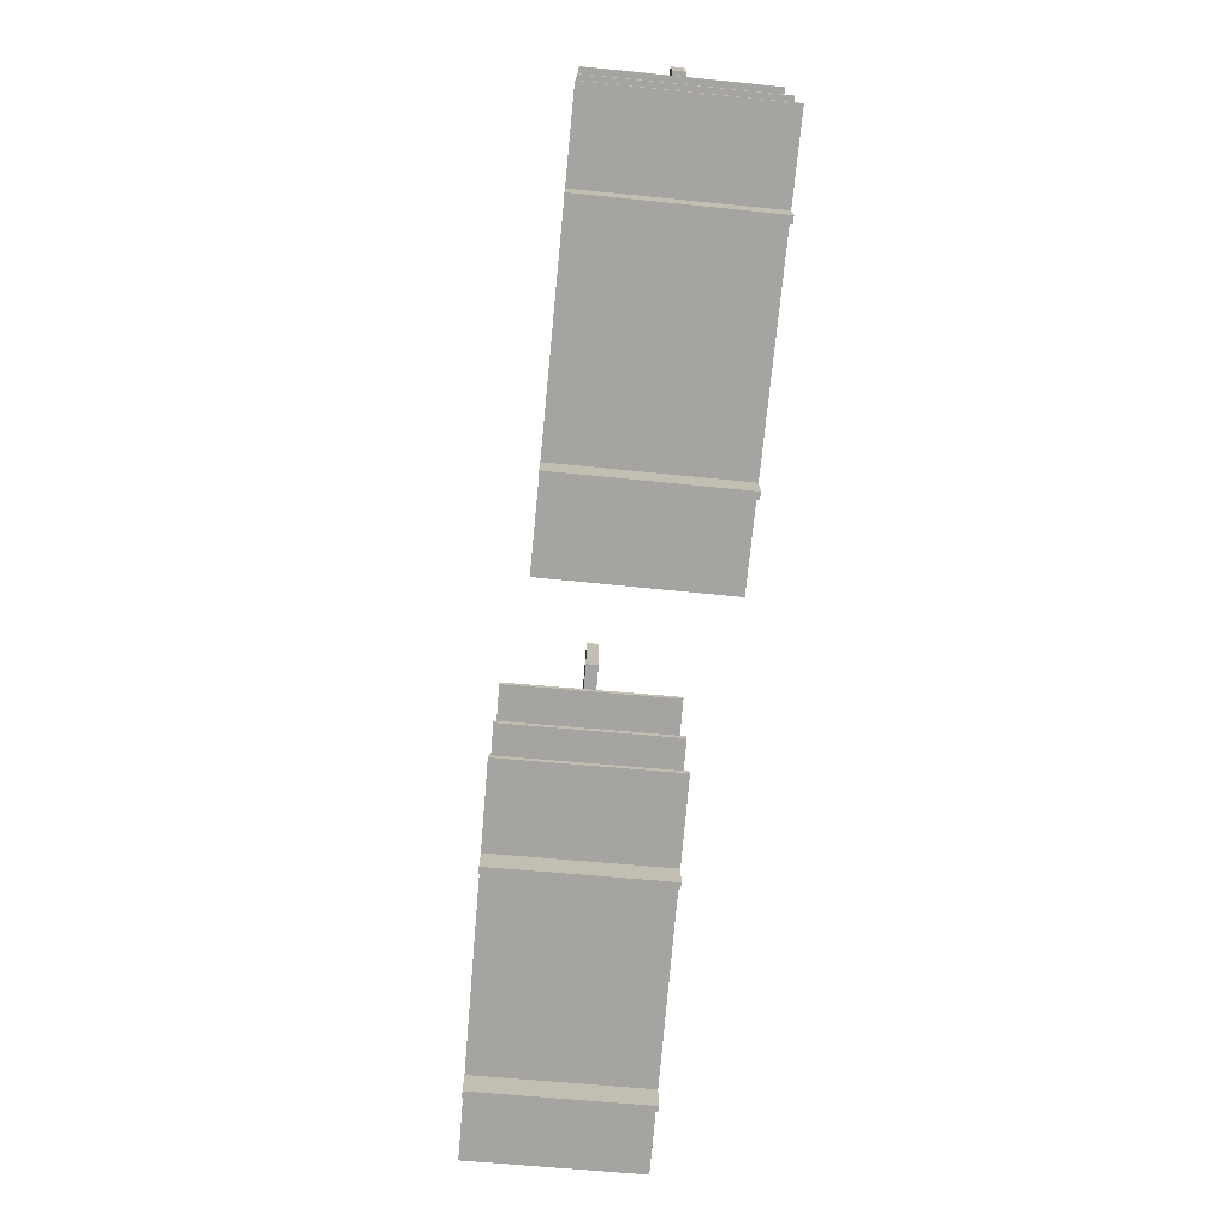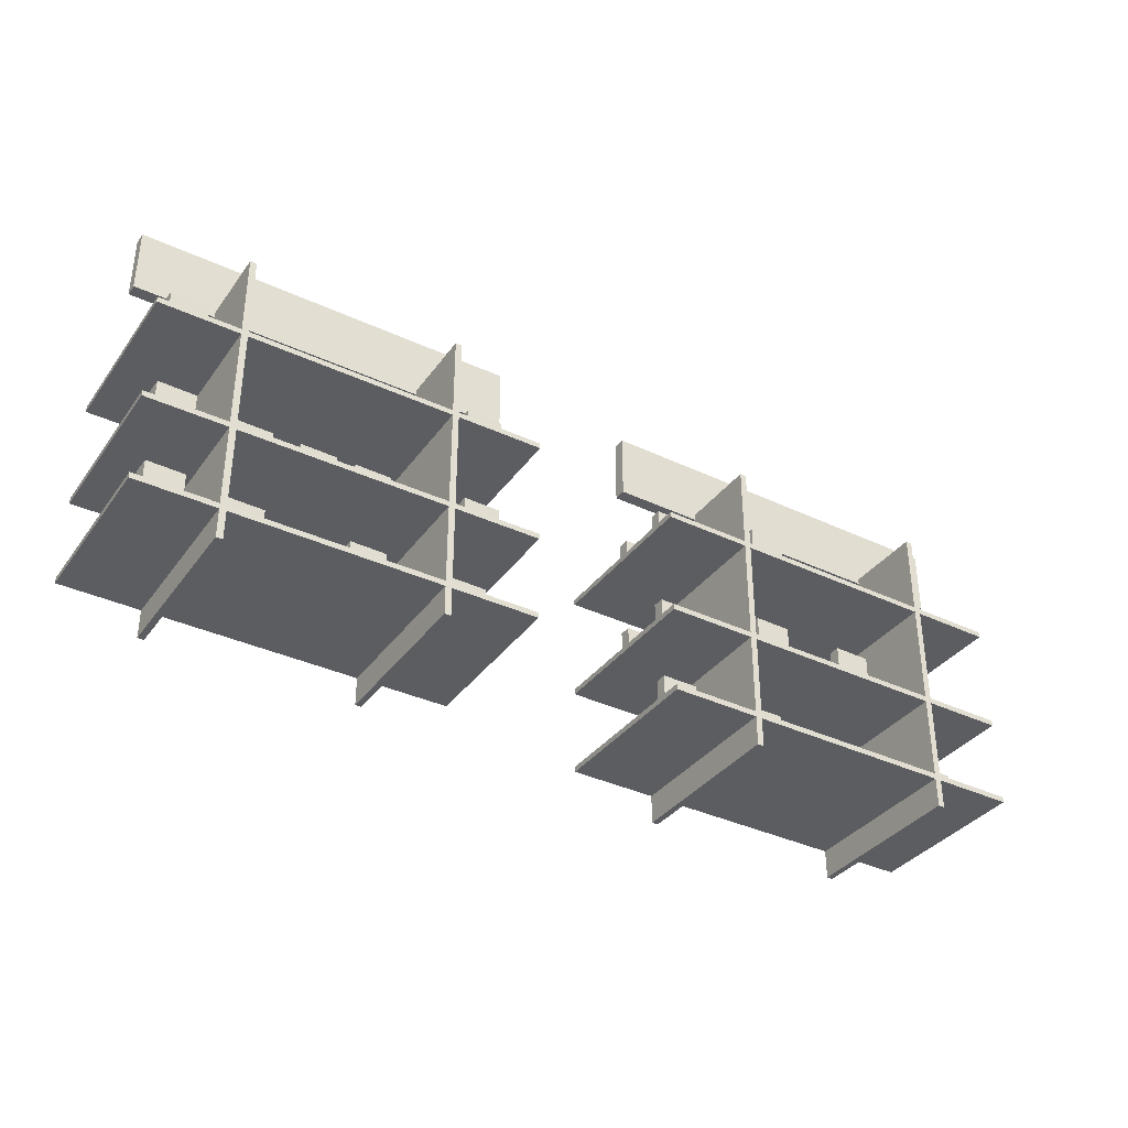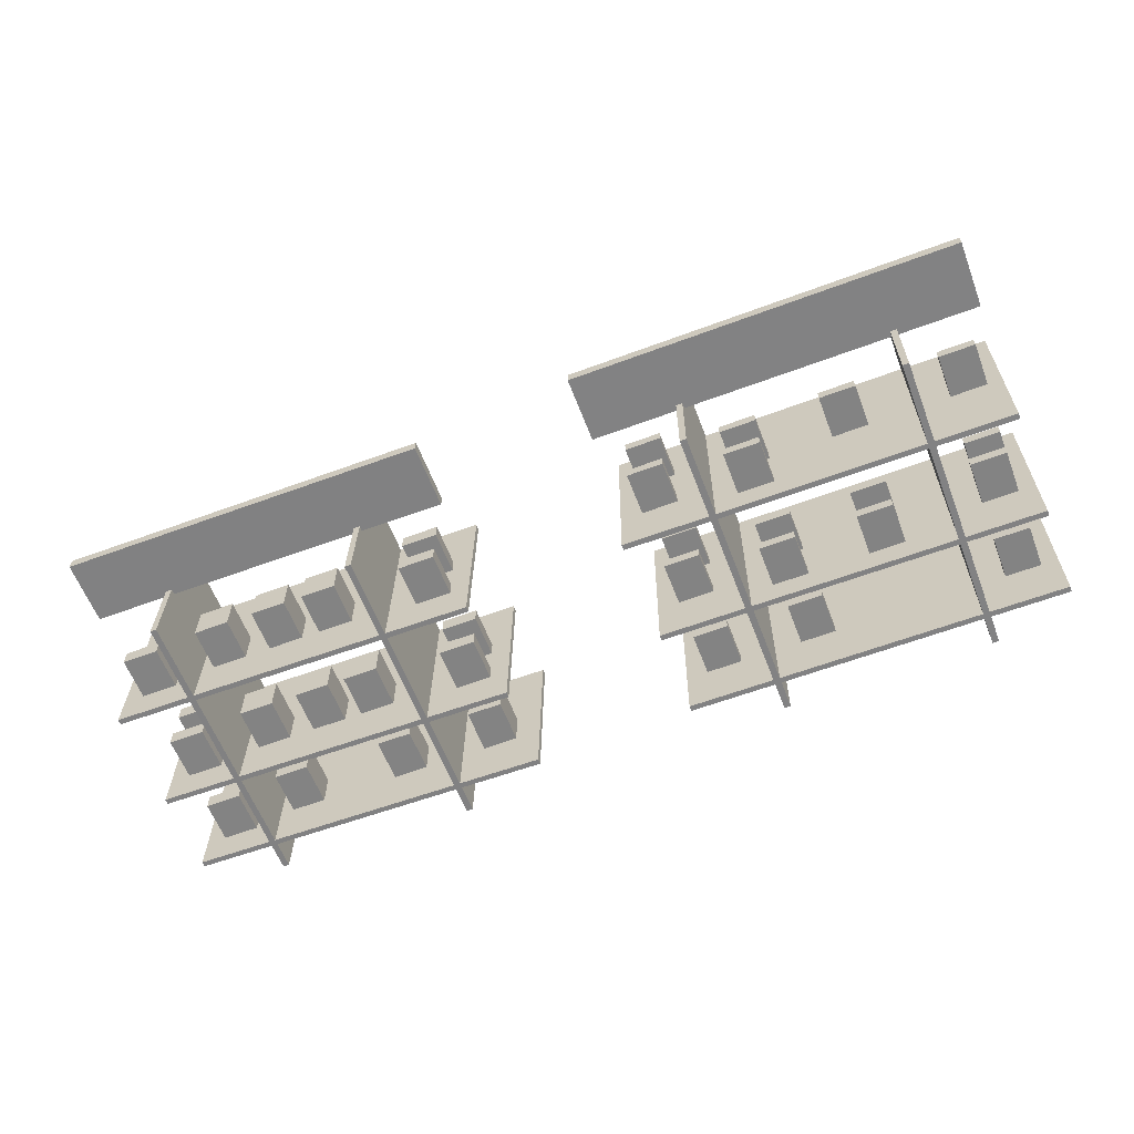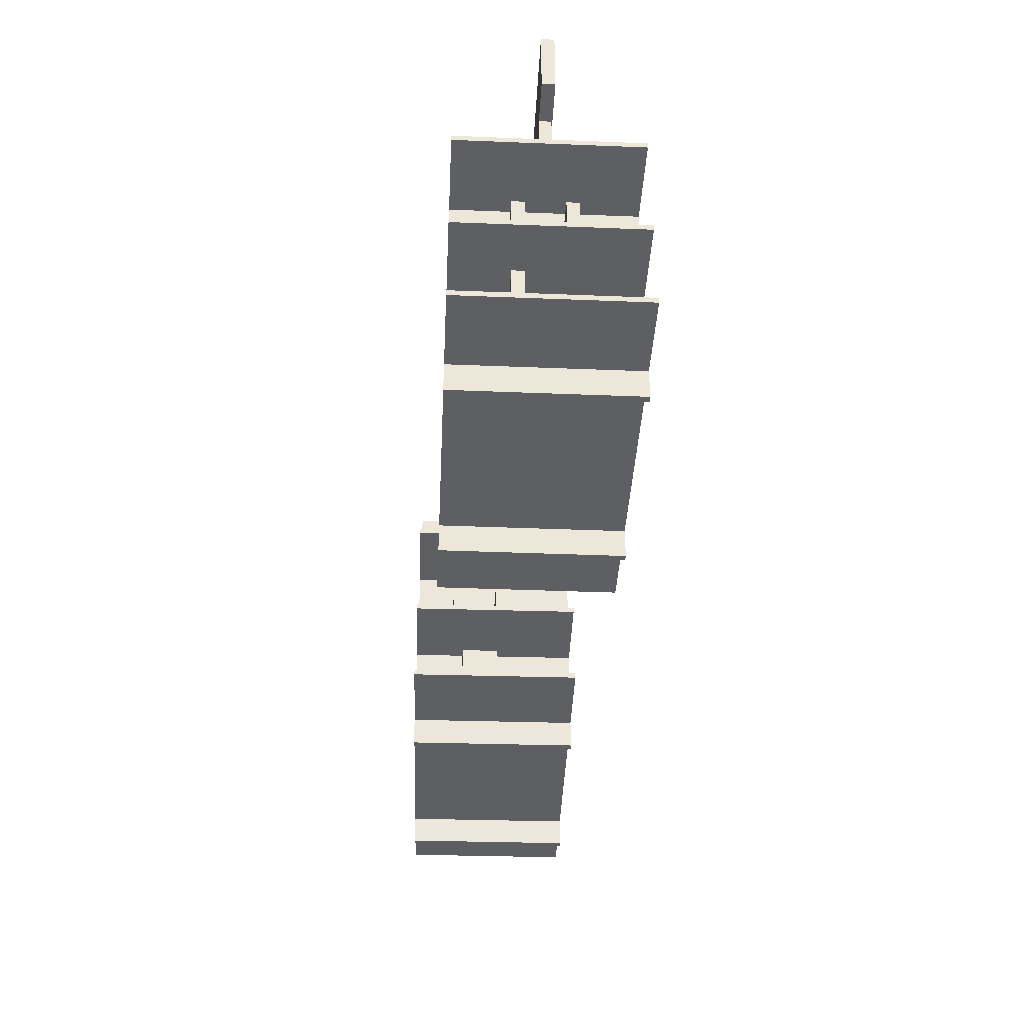
<metadata>
{"format":"obj","ext":"obj","renderer":"f3d","projection":"perspective","resolution":1024,"background":"white","views":[{"elev":-73.2,"azim":-96.0,"up":"+Y"},{"elev":-36.2,"azim":147.7,"up":"+Y"},{"elev":-61.0,"azim":-159.0,"up":"+Z"},{"elev":-39.8,"azim":-93.2,"up":"+Y"}]}
</metadata>
<code>
g default
v 2.192 3.474 7.868
v 5.547 3.474 7.934
v 2.192 4.053 7.868
v 5.547 4.053 7.934
v 2.194 4.053 7.76
v 5.55 4.053 7.825
v 2.194 3.474 7.76
v 5.55 3.474 7.825
v 4.781 0.7992 8.612
v 4.837 0.7992 8.613
v 4.781 3.523 8.612
v 4.837 3.523 8.613
v 4.81 3.523 7.118
v 4.866 3.523 7.119
v 4.81 0.7992 7.118
v 4.866 0.7992 7.119
v 2.934 0.7992 8.576
v 2.99 0.7992 8.577
v 2.934 3.523 8.576
v 2.99 3.523 8.577
v 2.963 3.523 7.082
v 3.019 3.523 7.083
v 2.963 0.7992 7.082
v 3.019 0.7992 7.083
v 2.172 2.748 8.561
v 5.528 2.748 8.627
v 2.172 2.797 8.561
v 5.528 2.797 8.627
v 2.202 2.797 7.067
v 5.557 2.797 7.132
v 2.202 2.748 7.067
v 5.557 2.748 7.132
v 2.172 1.817 8.561
v 5.528 1.817 8.627
v 2.172 1.866 8.561
v 5.528 1.866 8.627
v 2.202 1.866 7.067
v 5.557 1.866 7.132
v 2.202 1.817 7.067
v 5.557 1.817 7.132
v 2.172 1.055 8.561
v 5.528 1.055 8.627
v 2.172 1.104 8.561
v 5.528 1.104 8.627
v 2.202 1.104 7.067
v 5.557 1.104 7.132
v 2.202 1.055 7.067
v 5.557 1.055 7.132
v 2.739 1.109 7.516
v 2.422 1.109 7.516
v 2.739 1.507 7.516
v 2.422 1.507 7.516
v 2.739 1.507 7.841
v 2.422 1.507 7.841
v 2.739 1.109 7.841
v 2.422 1.109 7.841
v 3.635 1.109 7.516
v 3.318 1.109 7.516
v 3.635 1.507 7.516
v 3.318 1.507 7.516
v 3.635 1.507 7.841
v 3.318 1.507 7.841
v 3.635 1.109 7.841
v 3.318 1.109 7.841
v 4.673 1.109 7.516
v 4.356 1.109 7.516
v 4.673 1.507 7.516
v 4.356 1.507 7.516
v 4.673 1.507 7.841
v 4.356 1.507 7.841
v 4.673 1.109 7.841
v 4.356 1.109 7.841
v 4.673 1.864 7.516
v 4.356 1.864 7.516
v 4.673 2.262 7.516
v 4.356 2.262 7.516
v 4.673 2.262 7.841
v 4.356 2.262 7.841
v 4.673 1.864 7.841
v 4.356 1.864 7.841
v 4.119 1.864 7.516
v 3.802 1.864 7.516
v 4.119 2.262 7.516
v 3.802 2.262 7.516
v 4.119 2.262 7.841
v 3.802 2.262 7.841
v 4.119 1.864 7.841
v 3.802 1.864 7.841
v 3.641 1.864 7.516
v 3.324 1.864 7.516
v 3.641 2.262 7.516
v 3.324 2.262 7.516
v 3.641 2.262 7.841
v 3.324 2.262 7.841
v 3.641 1.864 7.841
v 3.324 1.864 7.841
v 3.641 2.782 7.516
v 3.324 2.782 7.516
v 3.641 3.18 7.516
v 3.324 3.18 7.516
v 3.641 3.18 7.841
v 3.324 3.18 7.841
v 3.641 2.782 7.841
v 3.324 2.782 7.841
v 4.679 2.782 7.516
v 4.362 2.782 7.516
v 4.679 3.18 7.516
v 4.362 3.18 7.516
v 4.679 3.18 7.841
v 4.362 3.18 7.841
v 4.679 2.782 7.841
v 4.362 2.782 7.841
v 4.125 2.782 7.516
v 3.808 2.782 7.516
v 4.125 3.18 7.516
v 3.808 3.18 7.516
v 4.125 3.18 7.841
v 3.808 3.18 7.841
v 4.125 2.782 7.841
v 3.808 2.782 7.841
v 5.041 2.783 7.419
v 5.041 2.783 7.567
v 5.041 3.181 7.419
v 5.041 3.181 7.567
v 5.367 3.181 7.419
v 5.367 3.181 7.567
v 5.367 2.783 7.419
v 5.367 2.783 7.567
v 5.035 1.86 7.826
v 5.035 1.86 7.974
v 5.035 2.259 7.826
v 5.035 2.259 7.974
v 5.361 2.259 7.826
v 5.361 2.259 7.974
v 5.361 1.86 7.826
v 5.361 1.86 7.974
v 5.041 1.86 7.419
v 5.041 1.86 7.567
v 5.041 2.259 7.419
v 5.041 2.259 7.567
v 5.367 2.259 7.419
v 5.367 2.259 7.567
v 5.367 1.86 7.419
v 5.367 1.86 7.567
v 5.041 1.095 7.419
v 5.041 1.095 7.567
v 5.041 1.493 7.419
v 5.041 1.493 7.567
v 5.367 1.493 7.419
v 5.367 1.493 7.567
v 5.367 1.095 7.419
v 5.367 1.095 7.567
v 2.37 1.86 7.826
v 2.37 1.86 7.974
v 2.37 2.259 7.826
v 2.37 2.259 7.974
v 2.695 2.259 7.826
v 2.695 2.259 7.974
v 2.695 1.86 7.826
v 2.695 1.86 7.974
v 2.37 1.86 7.419
v 2.37 1.86 7.567
v 2.37 2.259 7.419
v 2.37 2.259 7.567
v 2.695 2.259 7.419
v 2.695 2.259 7.567
v 2.695 1.86 7.419
v 2.695 1.86 7.567
v 2.37 2.783 7.826
v 2.37 2.783 7.974
v 2.37 3.181 7.826
v 2.37 3.181 7.974
v 2.695 3.181 7.826
v 2.695 3.181 7.974
v 2.695 2.783 7.826
v 2.695 2.783 7.974
v 2.37 2.783 7.419
v 2.37 2.783 7.567
v 2.37 3.181 7.419
v 2.37 3.181 7.567
v 2.695 3.181 7.419
v 2.695 3.181 7.567
v 2.695 2.783 7.419
v 2.695 2.783 7.567
v 0.7727 3.492 7.963
v -2.701 3.492 7.94
v 0.7727 4.091 7.963
v -2.701 4.091 7.94
v 0.772 4.091 8.075
v -2.702 4.091 8.052
v 0.772 3.492 8.075
v -2.702 3.492 8.052
v -0.01061 0.7231 7.24
v -0.0687 0.7231 7.239
v -0.01061 3.543 7.24
v -0.0687 3.543 7.239
v -0.0208 3.543 8.787
v -0.0789 3.543 8.787
v -0.0208 0.7231 8.787
v -0.0789 0.7231 8.787
v 0.7774 2.74 7.245
v -2.697 2.74 7.222
v 0.7774 2.791 7.245
v -2.697 2.791 7.222
v 0.7672 2.791 8.792
v -2.707 2.791 8.769
v 0.7672 2.74 8.792
v -2.707 2.74 8.769
v -1.923 0.7231 7.227
v -1.982 0.7231 7.227
v -1.923 3.543 7.227
v -1.982 3.543 7.227
v -1.934 3.543 8.774
v -1.992 3.543 8.774
v -1.934 0.7231 8.774
v -1.992 0.7231 8.774
v 0.7774 1.777 7.245
v -2.697 1.777 7.222
v 0.7774 1.827 7.245
v -2.697 1.827 7.222
v 0.7672 1.827 8.792
v -2.707 1.827 8.769
v 0.7672 1.777 8.792
v -2.707 1.777 8.769
v 0.7774 0.9877 7.245
v -2.697 0.9877 7.222
v 0.7774 1.038 7.245
v -2.697 1.038 7.222
v 0.7672 1.038 8.792
v -2.707 1.038 8.769
v 0.7672 0.9877 8.792
v -2.707 0.9877 8.769
v -2.545 1.042 7.701
v -2.545 1.042 7.805
v -2.545 1.441 7.701
v -2.545 1.441 7.805
v -2.22 1.441 7.701
v -2.22 1.441 7.805
v -2.22 1.042 7.701
v -2.22 1.042 7.805
v -2.24 1.814 8.231
v -2.24 1.814 8.128
v -2.24 2.212 8.231
v -2.24 2.212 8.128
v -2.565 2.212 8.231
v -2.565 2.212 8.128
v -2.565 1.814 8.231
v -2.565 1.814 8.128
v -2.243 2.784 8.024
v -2.243 2.784 7.921
v -2.243 3.183 8.024
v -2.243 3.183 7.921
v -2.568 3.183 8.024
v -2.568 3.183 7.921
v -2.568 2.784 8.024
v -2.568 2.784 7.921
v -2.544 1.823 7.701
v -2.544 1.823 7.805
v -2.544 2.221 7.701
v -2.544 2.221 7.805
v -2.219 2.221 7.701
v -2.219 2.221 7.805
v -2.219 1.823 7.701
v -2.219 1.823 7.805
v -1.184 2.784 8.024
v -1.184 2.784 7.921
v -1.184 3.183 8.024
v -1.184 3.183 7.921
v -1.51 3.183 8.024
v -1.51 3.183 7.921
v -1.51 2.784 8.024
v -1.51 2.784 7.921
v -0.2861 2.784 7.579
v -0.2861 2.784 7.475
v -0.2861 3.183 7.579
v -0.2861 3.183 7.475
v -0.6114 3.183 7.579
v -0.6114 3.183 7.475
v -0.6114 2.784 7.579
v -0.6114 2.784 7.475
v -0.2861 2.784 8.024
v -0.2861 2.784 7.921
v -0.2861 3.183 8.024
v -0.2861 3.183 7.921
v -0.6114 3.183 8.024
v -0.6114 3.183 7.921
v -0.6114 2.784 8.024
v -0.6114 2.784 7.921
v -0.2861 1.814 8.024
v -0.2861 1.814 7.921
v -0.2861 2.212 8.024
v -0.2861 2.212 7.921
v -0.6114 2.212 8.024
v -0.6114 2.212 7.921
v -0.6114 1.814 8.024
v -0.6114 1.814 7.921
v -0.2861 1.814 7.579
v -0.2861 1.814 7.475
v -0.2861 2.212 7.579
v -0.2861 2.212 7.475
v -0.6114 2.212 7.579
v -0.6114 2.212 7.475
v -0.6114 1.814 7.579
v -0.6114 1.814 7.475
v -1.167 1.814 8.024
v -1.167 1.814 7.921
v -1.167 2.212 8.024
v -1.167 2.212 7.921
v -1.493 2.212 8.024
v -1.493 2.212 7.921
v -1.493 1.814 8.024
v -1.493 1.814 7.921
v -1.167 1.814 7.579
v -1.167 1.814 7.475
v -1.167 2.212 7.579
v -1.167 2.212 7.475
v -1.493 2.212 7.579
v -1.493 2.212 7.475
v -1.493 1.814 7.579
v -1.493 1.814 7.475
v -0.6449 1.042 7.701
v -0.6449 1.042 7.805
v -0.6449 1.441 7.701
v -0.6449 1.441 7.805
v -0.3197 1.441 7.701
v -0.3197 1.441 7.805
v -0.3197 1.042 7.701
v -0.3197 1.042 7.805
v 0.2494 1.042 7.701
v 0.2494 1.042 7.805
v 0.2494 1.441 7.701
v 0.2494 1.441 7.805
v 0.5747 1.441 7.701
v 0.5747 1.441 7.805
v 0.5747 1.042 7.701
v 0.5747 1.042 7.805
v 0.2494 1.823 8.217
v 0.2494 1.823 8.321
v 0.2494 2.221 8.217
v 0.2494 2.221 8.321
v 0.5747 2.221 8.217
v 0.5747 2.221 8.321
v 0.5747 1.823 8.217
v 0.5747 1.823 8.321
v 0.2494 2.781 8.217
v 0.2494 2.781 8.321
v 0.2494 3.18 8.217
v 0.2494 3.18 8.321
v 0.5747 3.18 8.217
v 0.5747 3.18 8.321
v 0.5747 2.781 8.217
v 0.5747 2.781 8.321
v 0.2494 2.781 7.701
v 0.2494 2.781 7.805
v 0.2494 3.18 7.701
v 0.2494 3.18 7.805
v 0.5747 3.18 7.701
v 0.5747 3.18 7.805
v 0.5747 2.781 7.701
v 0.5747 2.781 7.805
v 0.2494 1.823 7.701
v 0.2494 1.823 7.805
v 0.2494 2.221 7.701
v 0.2494 2.221 7.805
v 0.5747 2.221 7.701
v 0.5747 2.221 7.805
v 0.5747 1.823 7.701
v 0.5747 1.823 7.805
g polySurface166
f 1 2 3
f 3 2 4
f 3 4 5
f 5 4 6
f 5 6 7
f 7 6 8
f 7 8 1
f 1 8 2
f 2 8 4
f 4 8 6
f 7 1 5
f 5 1 3
f 9 10 11
f 11 10 12
f 11 12 13
f 13 12 14
f 13 14 15
f 15 14 16
f 15 16 9
f 9 16 10
f 10 16 12
f 12 16 14
f 15 9 13
f 13 9 11
f 17 18 19
f 19 18 20
f 19 20 21
f 21 20 22
f 21 22 23
f 23 22 24
f 23 24 17
f 17 24 18
f 18 24 20
f 20 24 22
f 23 17 21
f 21 17 19
f 25 26 27
f 27 26 28
f 27 28 29
f 29 28 30
f 29 30 31
f 31 30 32
f 31 32 25
f 25 32 26
f 26 32 28
f 28 32 30
f 31 25 29
f 29 25 27
f 33 34 35
f 35 34 36
f 35 36 37
f 37 36 38
f 37 38 39
f 39 38 40
f 39 40 33
f 33 40 34
f 34 40 36
f 36 40 38
f 39 33 37
f 37 33 35
f 41 42 43
f 43 42 44
f 43 44 45
f 45 44 46
f 45 46 47
f 47 46 48
f 47 48 41
f 41 48 42
f 42 48 44
f 44 48 46
f 47 41 45
f 45 41 43
f 49 50 52 51
f 51 52 54 53
f 53 54 56 55
f 55 56 50 49
f 50 56 54 52
f 55 49 51 53
f 57 58 60 59
f 59 60 62 61
f 61 62 64 63
f 63 64 58 57
f 58 64 62 60
f 63 57 59 61
f 65 66 68 67
f 67 68 70 69
f 69 70 72 71
f 71 72 66 65
f 66 72 70 68
f 71 65 67 69
f 73 74 76 75
f 75 76 78 77
f 77 78 80 79
f 79 80 74 73
f 74 80 78 76
f 79 73 75 77
f 81 82 84 83
f 83 84 86 85
f 85 86 88 87
f 87 88 82 81
f 82 88 86 84
f 87 81 83 85
f 89 90 92 91
f 91 92 94 93
f 93 94 96 95
f 95 96 90 89
f 90 96 94 92
f 95 89 91 93
f 97 98 100 99
f 99 100 102 101
f 101 102 104 103
f 103 104 98 97
f 98 104 102 100
f 103 97 99 101
f 105 106 108 107
f 107 108 110 109
f 109 110 112 111
f 111 112 106 105
f 106 112 110 108
f 111 105 107 109
f 113 114 116 115
f 115 116 118 117
f 117 118 120 119
f 119 120 114 113
f 114 120 118 116
f 119 113 115 117
f 121 122 124 123
f 123 124 126 125
f 125 126 128 127
f 127 128 122 121
f 122 128 126 124
f 127 121 123 125
f 129 130 132 131
f 131 132 134 133
f 133 134 136 135
f 135 136 130 129
f 130 136 134 132
f 135 129 131 133
f 137 138 140 139
f 139 140 142 141
f 141 142 144 143
f 143 144 138 137
f 138 144 142 140
f 143 137 139 141
f 145 146 148 147
f 147 148 150 149
f 149 150 152 151
f 151 152 146 145
f 146 152 150 148
f 151 145 147 149
f 153 154 156 155
f 155 156 158 157
f 157 158 160 159
f 159 160 154 153
f 154 160 158 156
f 159 153 155 157
f 161 162 164 163
f 163 164 166 165
f 165 166 168 167
f 167 168 162 161
f 162 168 166 164
f 167 161 163 165
f 169 170 172 171
f 171 172 174 173
f 173 174 176 175
f 175 176 170 169
f 170 176 174 172
f 175 169 171 173
f 177 178 180 179
f 179 180 182 181
f 181 182 184 183
f 183 184 178 177
f 178 184 182 180
f 183 177 179 181
f 185 186 187
f 187 186 188
f 187 188 189
f 189 188 190
f 189 190 191
f 191 190 192
f 191 192 185
f 185 192 186
f 186 192 188
f 188 192 190
f 191 185 189
f 189 185 187
f 193 194 195
f 195 194 196
f 195 196 197
f 197 196 198
f 197 198 199
f 199 198 200
f 199 200 193
f 193 200 194
f 194 200 196
f 196 200 198
f 199 193 197
f 197 193 195
f 201 202 203
f 203 202 204
f 203 204 205
f 205 204 206
f 205 206 207
f 207 206 208
f 207 208 201
f 201 208 202
f 202 208 204
f 204 208 206
f 207 201 205
f 205 201 203
f 209 210 211
f 211 210 212
f 211 212 213
f 213 212 214
f 213 214 215
f 215 214 216
f 215 216 209
f 209 216 210
f 210 216 212
f 212 216 214
f 215 209 213
f 213 209 211
f 217 218 219
f 219 218 220
f 219 220 221
f 221 220 222
f 221 222 223
f 223 222 224
f 223 224 217
f 217 224 218
f 218 224 220
f 220 224 222
f 223 217 221
f 221 217 219
f 225 226 227
f 227 226 228
f 227 228 229
f 229 228 230
f 229 230 231
f 231 230 232
f 231 232 225
f 225 232 226
f 226 232 228
f 228 232 230
f 231 225 229
f 229 225 227
f 233 234 236 235
f 235 236 238 237
f 237 238 240 239
f 239 240 234 233
f 234 240 238 236
f 239 233 235 237
f 241 242 244 243
f 243 244 246 245
f 245 246 248 247
f 247 248 242 241
f 242 248 246 244
f 247 241 243 245
f 249 250 252 251
f 251 252 254 253
f 253 254 256 255
f 255 256 250 249
f 250 256 254 252
f 255 249 251 253
f 257 258 260 259
f 259 260 262 261
f 261 262 264 263
f 263 264 258 257
f 258 264 262 260
f 263 257 259 261
f 265 266 268 267
f 267 268 270 269
f 269 270 272 271
f 271 272 266 265
f 266 272 270 268
f 271 265 267 269
f 273 274 276 275
f 275 276 278 277
f 277 278 280 279
f 279 280 274 273
f 274 280 278 276
f 279 273 275 277
f 281 282 284 283
f 283 284 286 285
f 285 286 288 287
f 287 288 282 281
f 282 288 286 284
f 287 281 283 285
f 289 290 292 291
f 291 292 294 293
f 293 294 296 295
f 295 296 290 289
f 290 296 294 292
f 295 289 291 293
f 297 298 300 299
f 299 300 302 301
f 301 302 304 303
f 303 304 298 297
f 298 304 302 300
f 303 297 299 301
f 305 306 308 307
f 307 308 310 309
f 309 310 312 311
f 311 312 306 305
f 306 312 310 308
f 311 305 307 309
f 313 314 316 315
f 315 316 318 317
f 317 318 320 319
f 319 320 314 313
f 314 320 318 316
f 319 313 315 317
f 321 322 324 323
f 323 324 326 325
f 325 326 328 327
f 327 328 322 321
f 322 328 326 324
f 327 321 323 325
f 329 330 332 331
f 331 332 334 333
f 333 334 336 335
f 335 336 330 329
f 330 336 334 332
f 335 329 331 333
f 337 338 340 339
f 339 340 342 341
f 341 342 344 343
f 343 344 338 337
f 338 344 342 340
f 343 337 339 341
f 345 346 348 347
f 347 348 350 349
f 349 350 352 351
f 351 352 346 345
f 346 352 350 348
f 351 345 347 349
f 353 354 356 355
f 355 356 358 357
f 357 358 360 359
f 359 360 354 353
f 354 360 358 356
f 359 353 355 357
f 361 362 364 363
f 363 364 366 365
f 365 366 368 367
f 367 368 362 361
f 362 368 366 364
f 367 361 363 365

</code>
